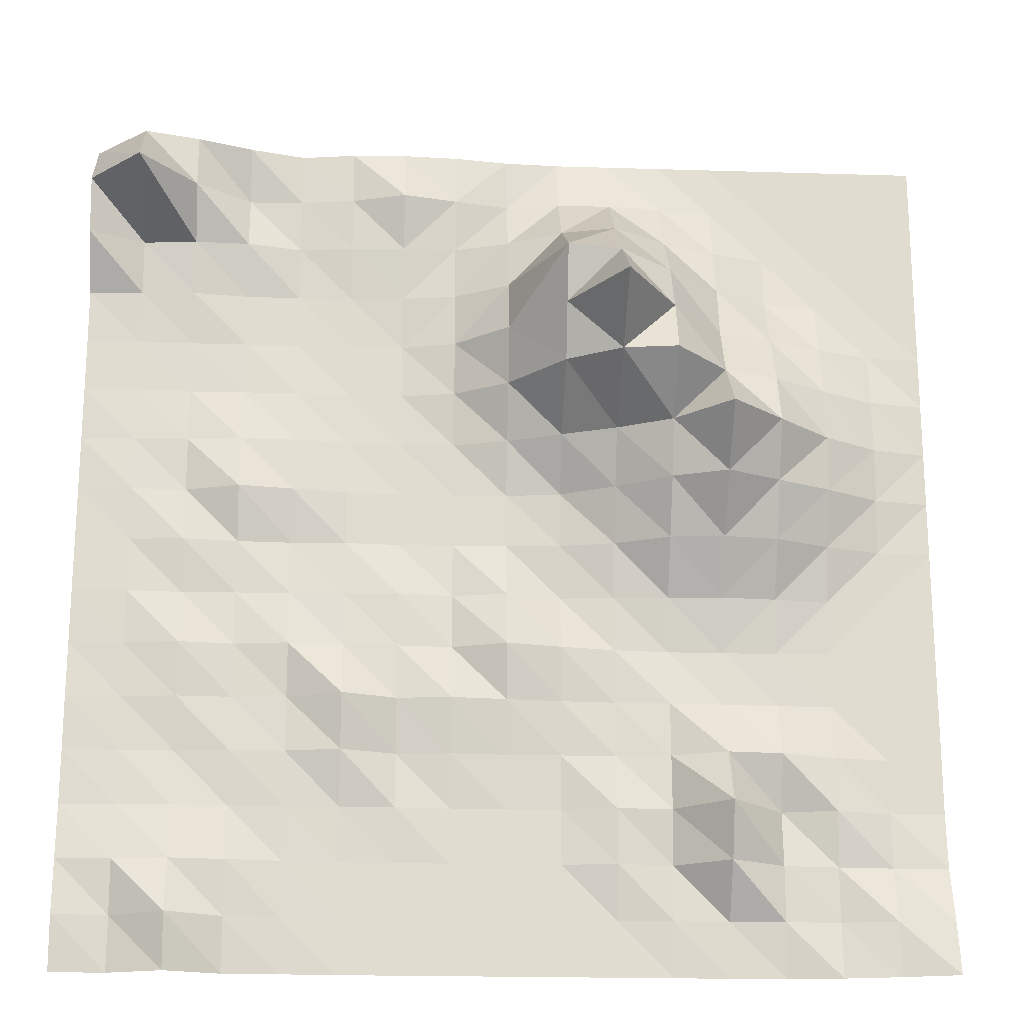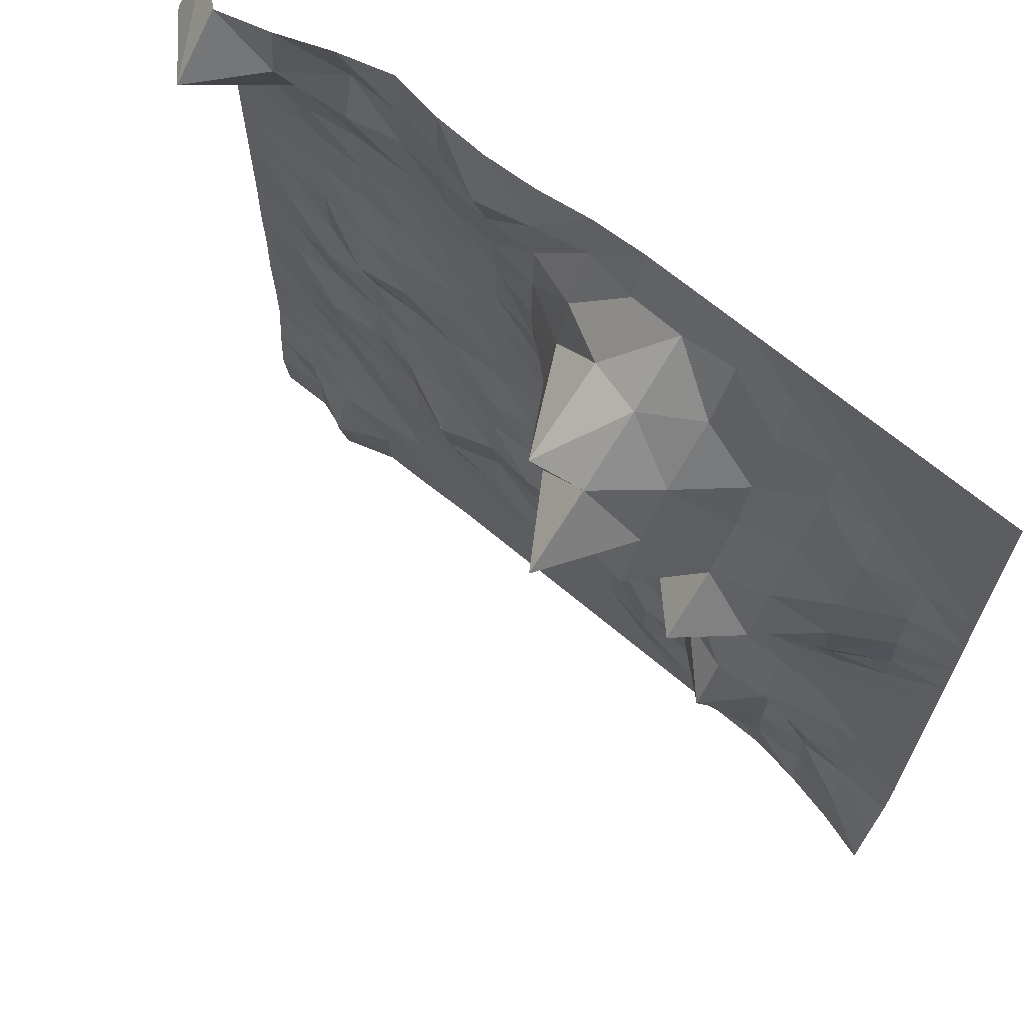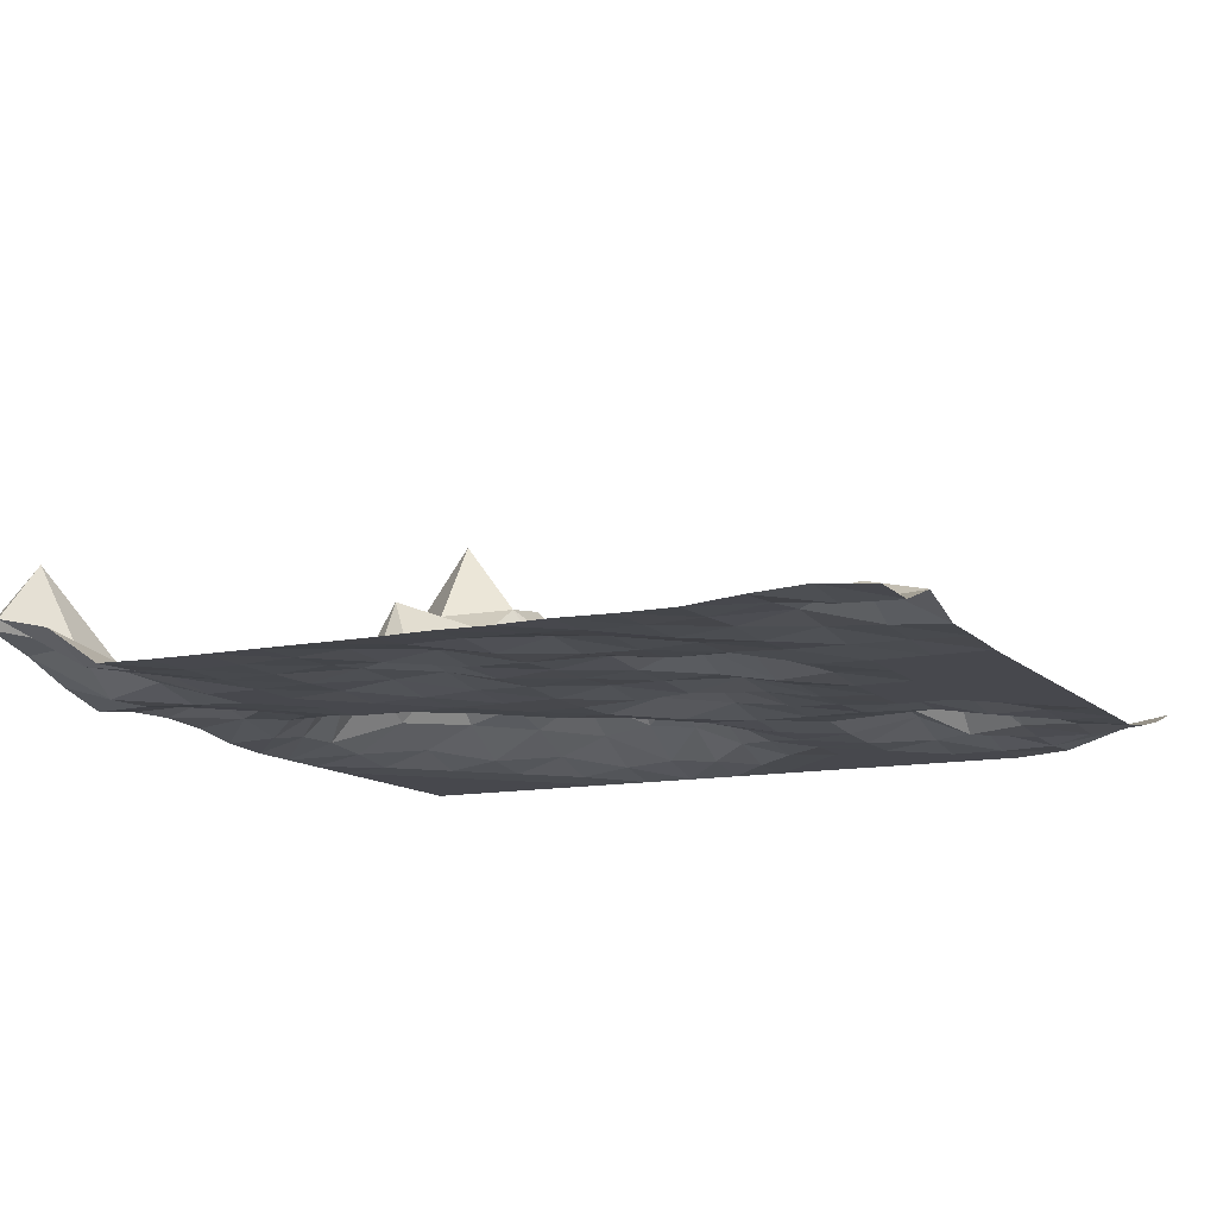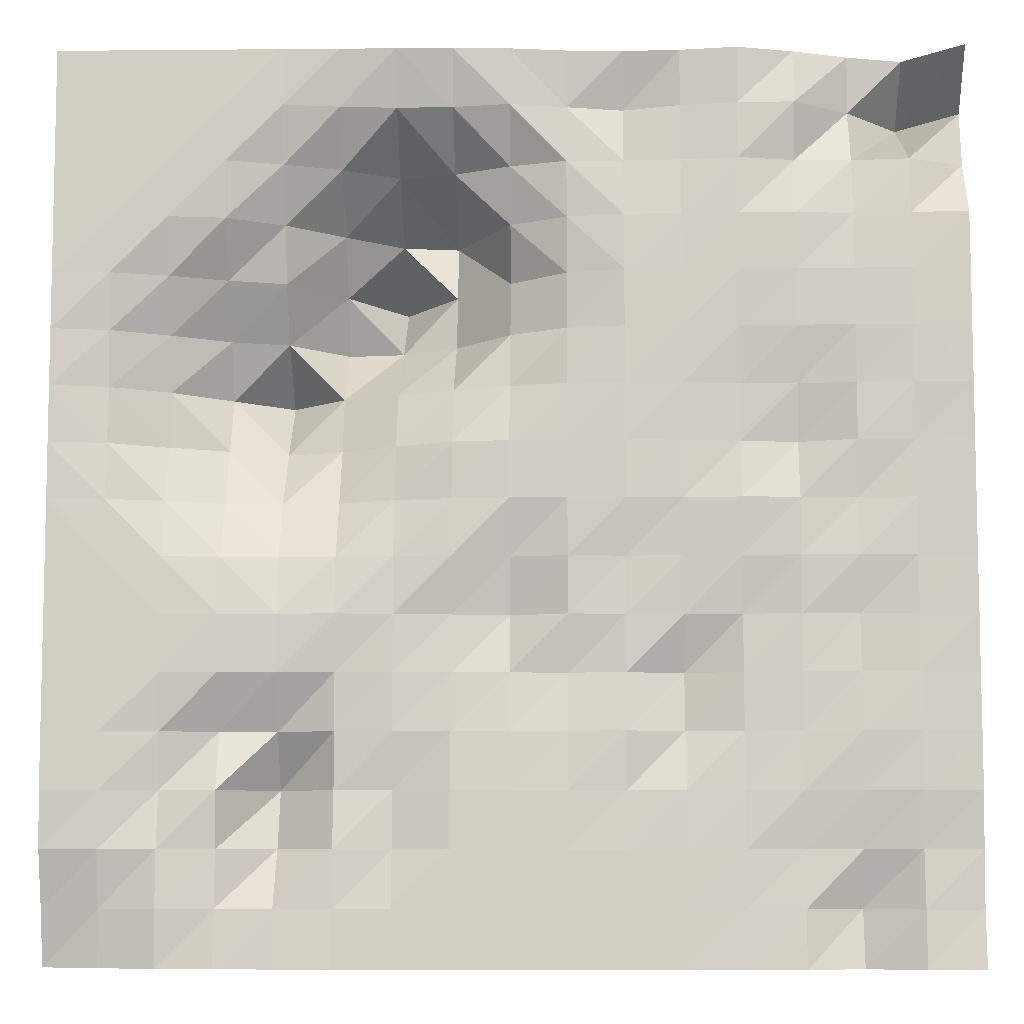
<metadata>
{"format":"obj","ext":"obj","renderer":"f3d","projection":"perspective","resolution":1024,"background":"white","views":[{"elev":-19.8,"azim":176.7,"up":"+Z"},{"elev":67.0,"azim":-139.7,"up":"+Z"},{"elev":-11.8,"azim":116.1,"up":"+Y"},{"elev":-7.6,"azim":1.4,"up":"+Z"}]}
</metadata>
<code>
o Plane
v -6.925 0 6.925
v 6.925 0.0135 6.925
v -6.925 0.5475 -6.925
v 6.925 0.03706 -6.925
v -6.925 0 0
v 0 0.0462 6.925
v 6.925 0 0
v 0 0 -6.925
v 0 0.02752 0
v -6.925 0 3.463
v 3.463 0.05378 6.925
v 6.925 0 -3.463
v -3.463 0 -6.925
v -6.925 0 -3.463
v -3.463 0 6.925
v 6.925 0 3.463
v 3.463 0.02726 -6.925
v 0 0.03954 -3.463
v 0 0.9761 3.463
v -3.463 0.7468 0
v 3.463 0.01566 0
v 3.463 0 3.463
v -3.463 0.9106 3.463
v -3.463 0.4536 -3.463
v 3.463 0.1086 -3.463
v -6.925 0 5.194
v 5.194 0.6229 6.925
v 6.925 0.07673 -5.194
v -5.194 0.1224 -6.925
v -6.925 0 -1.731
v -1.731 0 6.925
v 6.925 0 1.731
v 1.731 0 -6.925
v 0 0 -5.194
v 0 0.2894 1.731
v -5.194 0.2894 0
v 1.731 0.003169 0
v -6.925 0 1.731
v 1.731 0.2184 6.925
v 6.925 0.00275 -1.731
v -1.731 0 -6.925
v -6.925 0.06656 -5.194
v -5.194 0 6.925
v 6.925 0.5902 5.194
v 5.194 0.3075 -6.925
v 0 0.3887 -1.731
v 0 0.4804 5.194
v -1.731 0.2894 0
v 5.194 0.1396 0
v 3.463 0.1481 1.731
v 3.463 0.03832 5.194
v 1.731 0 3.463
v 5.194 0 3.463
v -3.463 2.3 1.731
v -3.463 0.2894 5.194
v -5.194 0.2894 3.463
v -1.731 3.354 3.463
v -3.463 0.5875 -5.194
v -3.463 0 -1.731
v -5.194 0.1218 -3.463
v -1.731 0.06917 -3.463
v 3.463 0.06734 -5.194
v 3.463 0.2063 -1.731
v 1.731 0.002983 -3.463
v 5.194 0.004631 -3.463
v 5.194 0.1748 -1.731
v 1.731 0.1345 -1.731
v 1.731 0 -5.194
v -1.731 0.0701 -1.731
v -5.194 0 -1.731
v -5.194 0.04998 -5.194
v -1.731 1.172 5.194
v -5.194 0 5.194
v -5.194 0.7286 1.731
v 5.194 0.2662 5.194
v 1.731 0.1979 5.194
v 1.731 0 1.731
v 5.194 0.06575 1.731
v -1.731 0.9851 1.731
v -1.731 0.1565 -5.194
v 5.194 0.2214 -5.194
v -6.925 0 6.06
v 6.06 0.8641 6.925
v 6.925 0.1261 -6.06
v -6.06 0.304 -6.925
v -6.925 0 -0.8657
v -0.8657 0 6.925
v 6.925 0 0.8657
v 0.8657 0 -6.925
v 0 0 -6.06
v 0 0.03714 0.8657
v -6.06 0.03714 0
v 0.8657 0.007585 0
v -6.925 0 2.597
v 2.597 0.18 6.925
v 6.925 0.01835 -2.597
v -2.597 0 -6.925
v -6.925 0 -4.328
v -4.328 0 6.925
v 6.925 0.01979 4.328
v 4.328 0.03668 -6.925
v 0 0.1788 -2.597
v 0 0.7065 4.328
v -2.597 0.6669 0
v 4.328 0.04707 0
v 3.463 0.1898 0.8657
v 3.463 0 4.328
v 0.8657 0.2243 3.463
v 4.328 0 3.463
v -3.463 1.46 0.8657
v -3.463 0.6678 4.328
v -6.06 0.03714 3.463
v -2.597 1.964 3.463
v -3.463 0.02533 -6.06
v -3.463 0.03866 -2.597
v -6.06 0 -3.463
v -2.597 0.1501 -3.463
v 3.463 0.0591 -6.06
v 3.463 0.1061 -2.597
v 0.8657 0.07957 -3.463
v 4.328 0.09122 -3.463
v -6.925 0 4.328
v 4.328 0.2967 6.925
v 6.925 0 -4.328
v -4.328 0 -6.925
v -6.925 0 -2.597
v -2.597 0 6.925
v 6.925 0 2.597
v 2.597 0 -6.925
v 0 0 -4.328
v 0 0.6803 2.597
v -4.328 0.6446 0
v 2.597 0.0466 0
v -6.925 0 0.8657
v 0.8657 0.1712 6.925
v 6.925 0.01155 -0.8657
v -0.8657 0 -6.925
v -6.925 0.338 -6.06
v -6.06 0 6.925
v 6.925 0.7862 6.06
v 6.06 0.01914 -6.925
v 0 0.2276 -0.8657
v 0 0.07736 6.06
v -0.8657 0.09629 0
v 6.06 0.05894 0
v 3.463 0.05074 2.597
v 3.463 0.07543 6.06
v 2.597 0 3.463
v 6.06 0 3.463
v -3.463 1.41 2.597
v -3.463 0.03714 6.06
v -4.328 0.6458 3.463
v -0.8657 2.023 3.463
v -3.463 0.9353 -4.328
v -3.463 0.2179 -0.8657
v -4.328 0.3857 -3.463
v -0.8657 0.04355 -3.463
v 3.463 0.07594 -4.328
v 3.463 0.08083 -0.8657
v 2.597 0.2746 -3.463
v 6.06 0.01268 -3.463
v 5.194 0.09581 -2.597
v 5.194 0.014 -0.8657
v 4.328 0.08298 -1.731
v 6.06 0.05473 -1.731
v 1.731 0.1591 -2.597
v 1.731 0.1393 -0.8657
v 0.8657 0.08574 -1.731
v 2.597 0.1465 -1.731
v 1.731 0 -6.06
v 1.731 0.0519 -4.328
v 0.8657 0 -5.194
v 2.597 0 -5.194
v -1.731 0.06102 -2.597
v -1.731 0.09075 -0.8657
v -2.597 0 -1.731
v -0.8657 0.2114 -1.731
v -5.194 0 -2.597
v -5.194 0.03714 -0.8657
v -6.06 0 -1.731
v -4.328 0 -1.731
v -5.194 0.03734 -6.06
v -5.194 0.214 -4.328
v -6.06 0.02463 -5.194
v -4.328 0.1179 -5.194
v -1.731 2.2 4.328
v -1.731 0.237 6.06
v -2.597 0.6415 5.194
v -0.8657 0.9436 5.194
v -5.194 0.03714 4.328
v -5.194 0 6.06
v -6.06 0 5.194
v -4.328 0.03714 5.194
v -5.194 0.6359 0.8657
v -5.194 0.6002 2.597
v -6.06 0.2179 1.731
v -4.328 1.511 1.731
v 5.194 0.112 4.328
v 5.194 0.7019 6.06
v 4.328 0.2337 5.194
v 6.06 0.1792 5.194
v 1.731 0.06803 4.328
v 1.731 0.4737 6.06
v 0.8657 0.189 5.194
v 2.597 0.1512 5.194
v 1.731 0.001298 0.8657
v 1.731 0 2.597
v 0.8657 0.03714 1.731
v 2.597 0.02143 1.731
v 5.194 0.03743 0.8657
v 5.194 0.006505 2.597
v 4.328 0.1681 1.731
v 6.06 0.02918 1.731
v -1.731 0.5926 0.8657
v -1.731 2.22 2.597
v -2.597 1.429 1.731
v -0.8657 0.6411 1.731
v -1.731 0 -6.06
v -1.731 0.1855 -4.328
v -2.597 0.03846 -5.194
v -0.8657 0 -5.194
v 5.194 0.4981 -6.06
v 5.194 0.07293 -4.328
v 4.328 0.155 -5.194
v 6.06 0.1384 -5.194
v 6.06 0.034 -4.328
v 4.328 0.03604 -4.328
v 4.328 0.09695 -6.06
v -0.8657 0 -4.328
v -2.597 0.1814 -4.328
v -2.597 0.05083 -6.06
v -0.8657 1.703 2.597
v -2.597 2.344 2.597
v -2.597 1.131 0.8657
v 6.06 0 2.597
v 4.328 0.0175 2.597
v 4.328 0.3204 0.8657
v 2.597 0 2.597
v 0.8657 0.1574 2.597
v 0.8657 0.004613 0.8657
v 2.597 0.1999 6.06
v 0.8657 0.2722 6.06
v 0.8657 0.2042 4.328
v 6.06 1.735 6.06
v 4.328 0.04736 6.06
v 4.328 0 4.328
v -4.328 1.133 2.597
v -6.06 0.1574 2.597
v -6.06 0.1574 0.8657
v -4.328 0 6.06
v -6.06 0 6.06
v -6.06 0 4.328
v -0.8657 0.2188 6.06
v -2.597 0.1574 6.06
v -2.597 1.455 4.328
v -4.328 0.02895 -4.328
v -6.06 0 -4.328
v -6.06 0.2351 -6.06
v -4.328 0.1574 -0.8657
v -6.06 0 -0.8657
v -6.06 0 -2.597
v -0.8657 0.01804 -0.8657
v -2.597 0.1574 -0.8657
v -2.597 0.1112 -2.597
v 2.597 0.02705 -4.328
v 0.8657 0 -4.328
v 0.8657 0 -6.06
v 2.597 0.09622 -0.8657
v 0.8657 0.04523 -0.8657
v 0.8657 0.255 -2.597
v 6.06 0.06961 -0.8657
v 4.328 0.036 -0.8657
v 4.328 0.06677 -2.597
v 6.06 0.02368 -2.597
v 2.597 0.4521 -2.597
v 2.597 0 -6.06
v -0.8657 0.1063 -2.597
v -4.328 0.003851 -2.597
v -4.328 0.09117 -6.06
v -0.8657 2.344 4.328
v -4.328 0.1574 4.328
v -4.328 1.047 0.8657
v 6.06 0.05443 4.328
v 2.597 0.02258 4.328
v 2.597 0.06076 0.8657
v 6.06 0.07404 0.8657
v -0.8657 0.1574 0.8657
v -0.8657 0 -6.06
v 6.06 0.04687 -6.06
f 84 4 141
f 90 8 137
f 91 9 144
f 88 7 145
f 106 21 133
f 107 22 148
f 100 16 149
f 282 110 20
f 111 23 152
f 280 103 19
f 114 13 125
f 115 24 156
f 102 18 157
f 118 17 129
f 119 25 160
f 96 12 161
f 162 65 121
f 163 66 164
f 136 40 165
f 166 64 120
f 167 67 168
f 159 63 169
f 170 33 89
f 171 68 172
f 158 62 173
f 174 61 117
f 175 69 176
f 142 46 177
f 178 60 116
f 260 179 70
f 259 155 59
f 182 29 85
f 183 71 184
f 154 58 185
f 186 57 113
f 187 72 188
f 253 143 47
f 190 56 112
f 191 73 192
f 151 55 193
f 249 194 36
f 195 74 196
f 150 54 197
f 198 53 109
f 199 75 200
f 140 44 201
f 243 202 52
f 242 203 76
f 147 51 205
f 206 37 93
f 207 77 208
f 146 50 209
f 210 49 105
f 211 78 212
f 128 32 213
f 214 48 104
f 215 79 216
f 131 35 217
f 218 41 97
f 219 80 220
f 130 34 221
f 222 45 101
f 223 81 224
f 124 28 225
f 226 225 81
f 161 226 223
f 12 124 226
f 227 224 62
f 121 227 158
f 65 223 227
f 228 101 17
f 224 228 118
f 81 222 228
f 229 221 80
f 157 229 219
f 18 130 229
f 230 220 58
f 117 230 154
f 61 219 230
f 231 97 13
f 220 231 114
f 80 218 231
f 232 217 79
f 153 232 215
f 19 131 232
f 150 233 216
f 113 233 150
f 113 57 215
f 234 104 20
f 216 234 110
f 79 214 234
f 235 213 78
f 149 235 211
f 16 128 235
f 236 212 50
f 109 236 146
f 53 211 236
f 237 105 21
f 212 237 106
f 78 210 237
f 238 209 77
f 148 238 207
f 22 146 238
f 239 208 35
f 108 239 131
f 52 207 239
f 240 93 9
f 208 240 91
f 77 206 240
f 241 205 76
f 95 241 203
f 11 147 241
f 143 242 204
f 6 135 242
f 39 203 242
f 103 243 108
f 47 204 243
f 204 76 202
f 244 201 75
f 83 244 199
f 2 140 244
f 245 200 51
f 123 245 147
f 27 199 245
f 246 109 22
f 200 246 107
f 75 198 246
f 247 197 74
f 152 247 195
f 23 150 247
f 248 196 38
f 112 248 94
f 56 195 248
f 134 249 92
f 38 196 249
f 196 74 194
f 250 193 73
f 99 250 191
f 15 151 250
f 251 192 26
f 139 251 82
f 43 191 251
f 252 112 10
f 192 252 122
f 73 190 252
f 187 253 189
f 31 87 253
f 87 6 143
f 254 188 55
f 127 254 151
f 31 187 254
f 255 113 23
f 188 255 111
f 72 186 255
f 256 185 71
f 156 256 183
f 24 154 256
f 257 184 42
f 116 257 98
f 60 183 257
f 258 85 3
f 184 258 138
f 71 182 258
f 179 259 181
f 36 132 259
f 132 20 155
f 260 180 30
f 5 92 260
f 92 36 179
f 261 116 14
f 180 261 126
f 70 178 261
f 262 177 69
f 144 262 175
f 9 142 262
f 263 176 59
f 104 263 155
f 48 175 263
f 264 117 24
f 176 264 115
f 69 174 264
f 265 173 68
f 160 265 171
f 25 158 265
f 266 172 34
f 120 266 130
f 64 171 266
f 267 89 8
f 172 267 90
f 68 170 267
f 268 169 67
f 133 268 167
f 21 159 268
f 269 168 46
f 93 269 142
f 37 167 269
f 270 120 18
f 168 270 102
f 67 166 270
f 271 165 66
f 145 271 163
f 7 136 271
f 272 164 63
f 105 272 159
f 49 163 272
f 273 121 25
f 164 273 119
f 66 162 273
f 274 161 65
f 165 274 162
f 40 96 274
f 275 160 64
f 169 275 166
f 63 119 275
f 276 129 33
f 173 276 170
f 62 118 276
f 277 157 61
f 177 277 174
f 46 102 277
f 278 156 60
f 181 278 178
f 59 115 278
f 279 125 29
f 185 279 182
f 58 114 279
f 186 280 153
f 72 189 280
f 189 47 103
f 281 152 56
f 193 281 190
f 55 111 281
f 194 282 132
f 74 197 282
f 197 54 110
f 283 149 53
f 201 283 198
f 44 100 283
f 284 148 52
f 205 284 202
f 51 107 284
f 285 133 37
f 209 285 206
f 50 106 285
f 286 145 49
f 213 286 210
f 32 88 286
f 287 144 48
f 217 287 214
f 35 91 287
f 288 137 41
f 221 288 218
f 34 90 288
f 289 141 45
f 225 289 222
f 28 84 289
f 289 84 141
f 288 90 137
f 287 91 144
f 286 88 145
f 285 106 133
f 284 107 148
f 283 100 149
f 132 282 20
f 281 111 152
f 153 280 19
f 279 114 125
f 278 115 156
f 277 102 157
f 276 118 129
f 275 119 160
f 274 96 161
f 273 162 121
f 272 163 164
f 271 136 165
f 270 166 120
f 269 167 168
f 268 159 169
f 267 170 89
f 266 171 172
f 265 158 173
f 264 174 117
f 263 175 176
f 262 142 177
f 261 178 116
f 180 260 70
f 181 259 59
f 258 182 85
f 257 183 184
f 256 154 185
f 255 186 113
f 254 187 188
f 189 253 47
f 252 190 112
f 251 191 192
f 250 151 193
f 92 249 36
f 248 195 196
f 247 150 197
f 246 198 109
f 245 199 200
f 244 140 201
f 108 243 52
f 204 242 76
f 241 147 205
f 240 206 93
f 239 207 208
f 238 146 209
f 237 210 105
f 236 211 212
f 235 128 213
f 234 214 104
f 233 215 216
f 232 131 217
f 231 218 97
f 230 219 220
f 229 130 221
f 228 222 101
f 227 223 224
f 226 124 225
f 223 226 81
f 65 161 223
f 161 12 226
f 158 227 62
f 25 121 158
f 121 65 227
f 118 228 17
f 62 224 118
f 224 81 228
f 219 229 80
f 61 157 219
f 157 18 229
f 154 230 58
f 24 117 154
f 117 61 230
f 114 231 13
f 58 220 114
f 220 80 231
f 215 232 79
f 57 153 215
f 153 19 232
f 54 150 216
f 23 113 150
f 233 113 215
f 110 234 20
f 54 216 110
f 216 79 234
f 211 235 78
f 53 149 211
f 149 16 235
f 146 236 50
f 22 109 146
f 109 53 236
f 106 237 21
f 50 212 106
f 212 78 237
f 207 238 77
f 52 148 207
f 148 22 238
f 131 239 35
f 19 108 131
f 108 52 239
f 91 240 9
f 35 208 91
f 208 77 240
f 203 241 76
f 39 95 203
f 95 11 241
f 47 143 204
f 143 6 242
f 135 39 242
f 19 103 108
f 103 47 243
f 243 204 202
f 199 244 75
f 27 83 199
f 83 2 244
f 147 245 51
f 11 123 147
f 123 27 245
f 107 246 22
f 51 200 107
f 200 75 246
f 195 247 74
f 56 152 195
f 152 23 247
f 94 248 38
f 10 112 94
f 112 56 248
f 5 134 92
f 134 38 249
f 249 196 194
f 191 250 73
f 43 99 191
f 99 15 250
f 82 251 26
f 1 139 82
f 139 43 251
f 122 252 10
f 26 192 122
f 192 73 252
f 72 187 189
f 187 31 253
f 253 87 143
f 151 254 55
f 15 127 151
f 127 31 254
f 111 255 23
f 55 188 111
f 188 72 255
f 183 256 71
f 60 156 183
f 156 24 256
f 98 257 42
f 14 116 98
f 116 60 257
f 138 258 3
f 42 184 138
f 184 71 258
f 70 179 181
f 179 36 259
f 259 132 155
f 86 260 30
f 86 5 260
f 260 92 179
f 126 261 14
f 30 180 126
f 180 70 261
f 175 262 69
f 48 144 175
f 144 9 262
f 155 263 59
f 20 104 155
f 104 48 263
f 115 264 24
f 59 176 115
f 176 69 264
f 171 265 68
f 64 160 171
f 160 25 265
f 130 266 34
f 18 120 130
f 120 64 266
f 90 267 8
f 34 172 90
f 172 68 267
f 167 268 67
f 37 133 167
f 133 21 268
f 142 269 46
f 9 93 142
f 93 37 269
f 102 270 18
f 46 168 102
f 168 67 270
f 163 271 66
f 49 145 163
f 145 7 271
f 159 272 63
f 21 105 159
f 105 49 272
f 119 273 25
f 63 164 119
f 164 66 273
f 162 274 65
f 66 165 162
f 165 40 274
f 166 275 64
f 67 169 166
f 169 63 275
f 170 276 33
f 68 173 170
f 173 62 276
f 174 277 61
f 69 177 174
f 177 46 277
f 178 278 60
f 70 181 178
f 181 59 278
f 182 279 29
f 71 185 182
f 185 58 279
f 57 186 153
f 186 72 280
f 280 189 103
f 190 281 56
f 73 193 190
f 193 55 281
f 36 194 132
f 194 74 282
f 282 197 110
f 198 283 53
f 75 201 198
f 201 44 283
f 202 284 52
f 76 205 202
f 205 51 284
f 206 285 37
f 77 209 206
f 209 50 285
f 210 286 49
f 78 213 210
f 213 32 286
f 214 287 48
f 79 217 214
f 217 35 287
f 218 288 41
f 80 221 218
f 221 34 288
f 222 289 45
f 81 225 222
f 225 28 289

</code>
